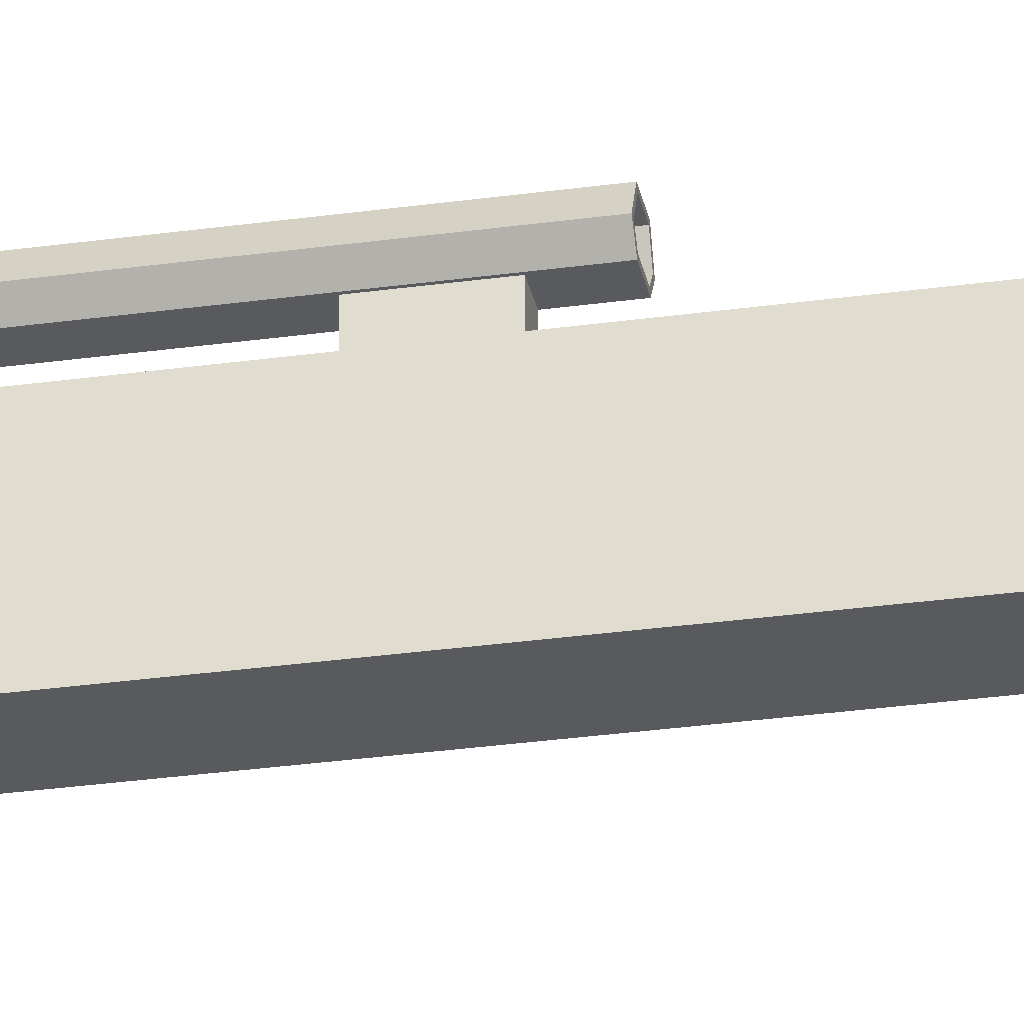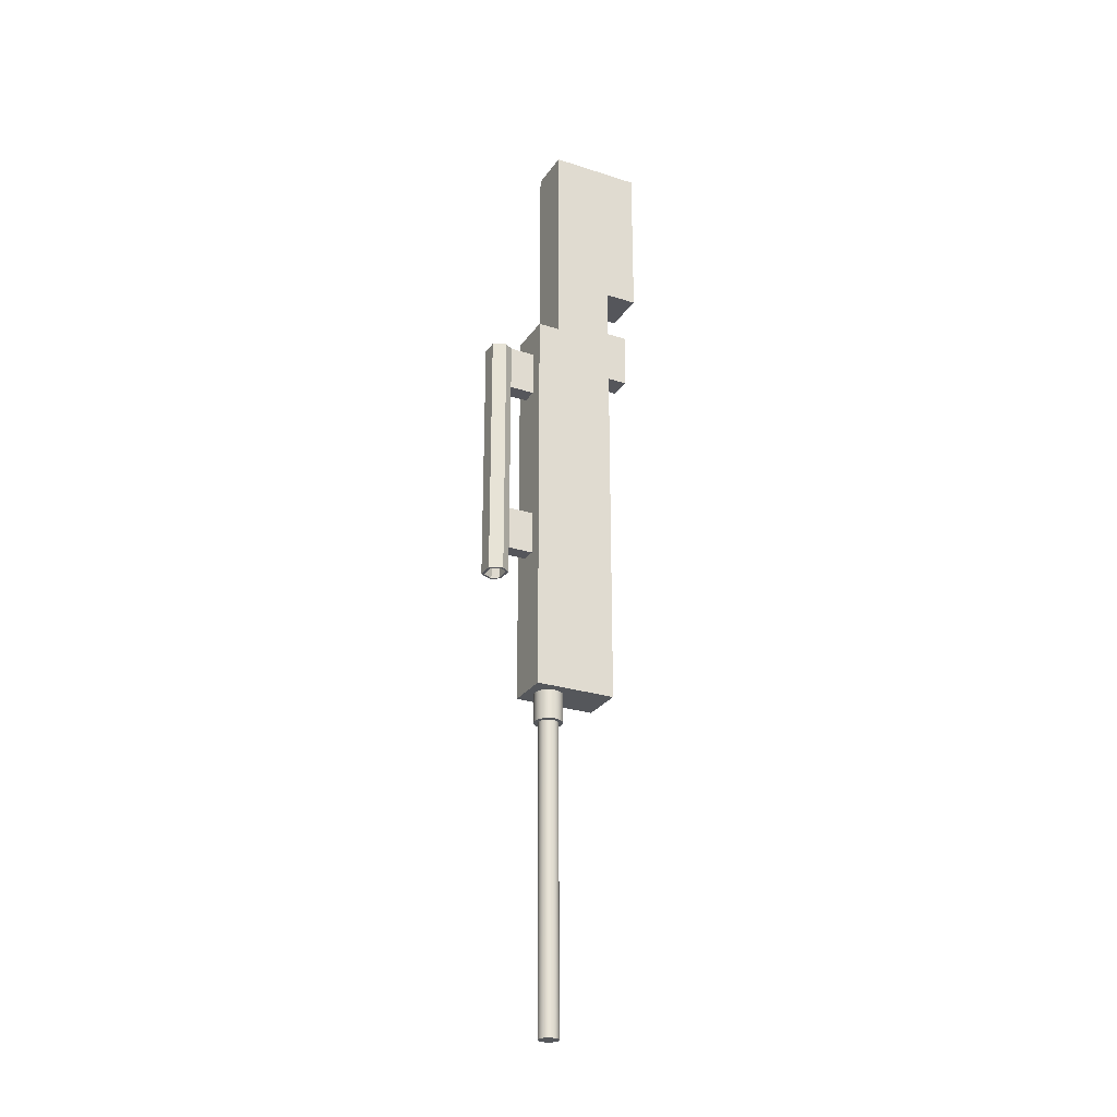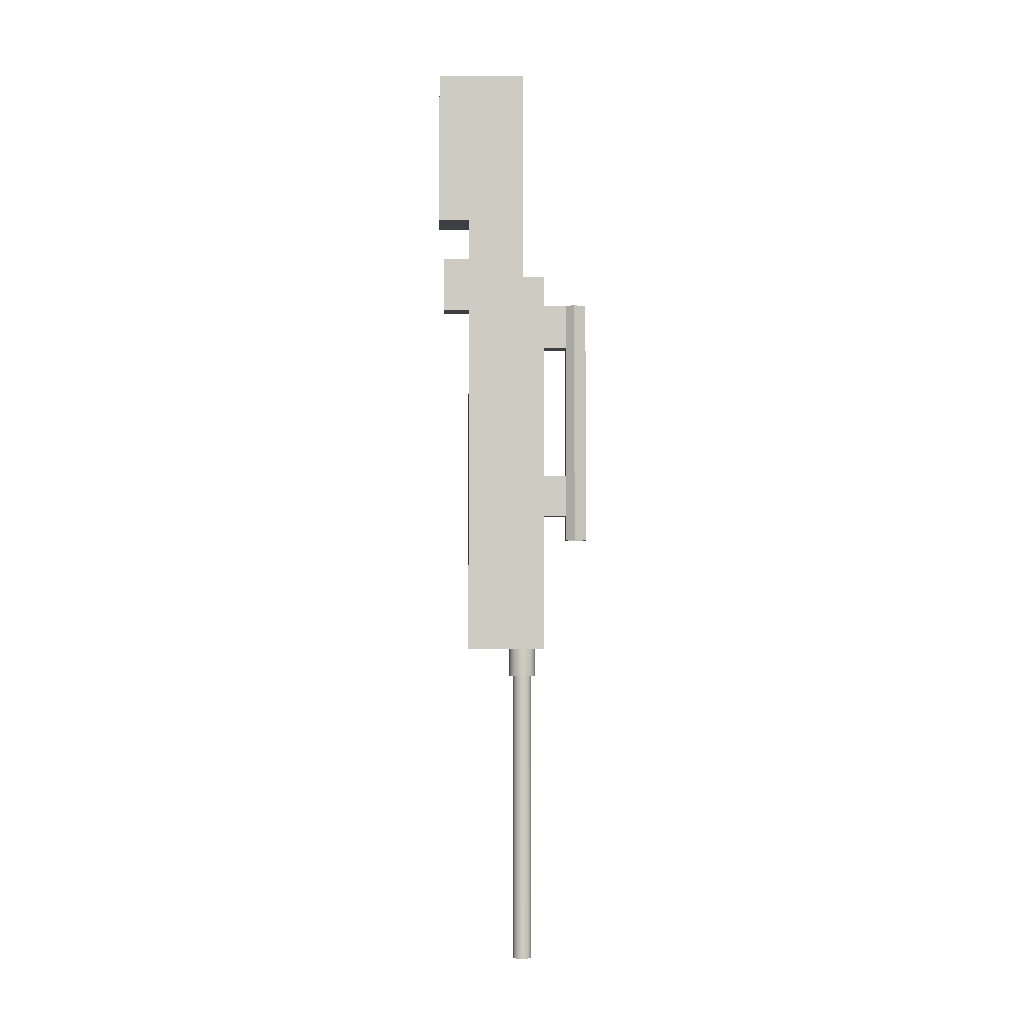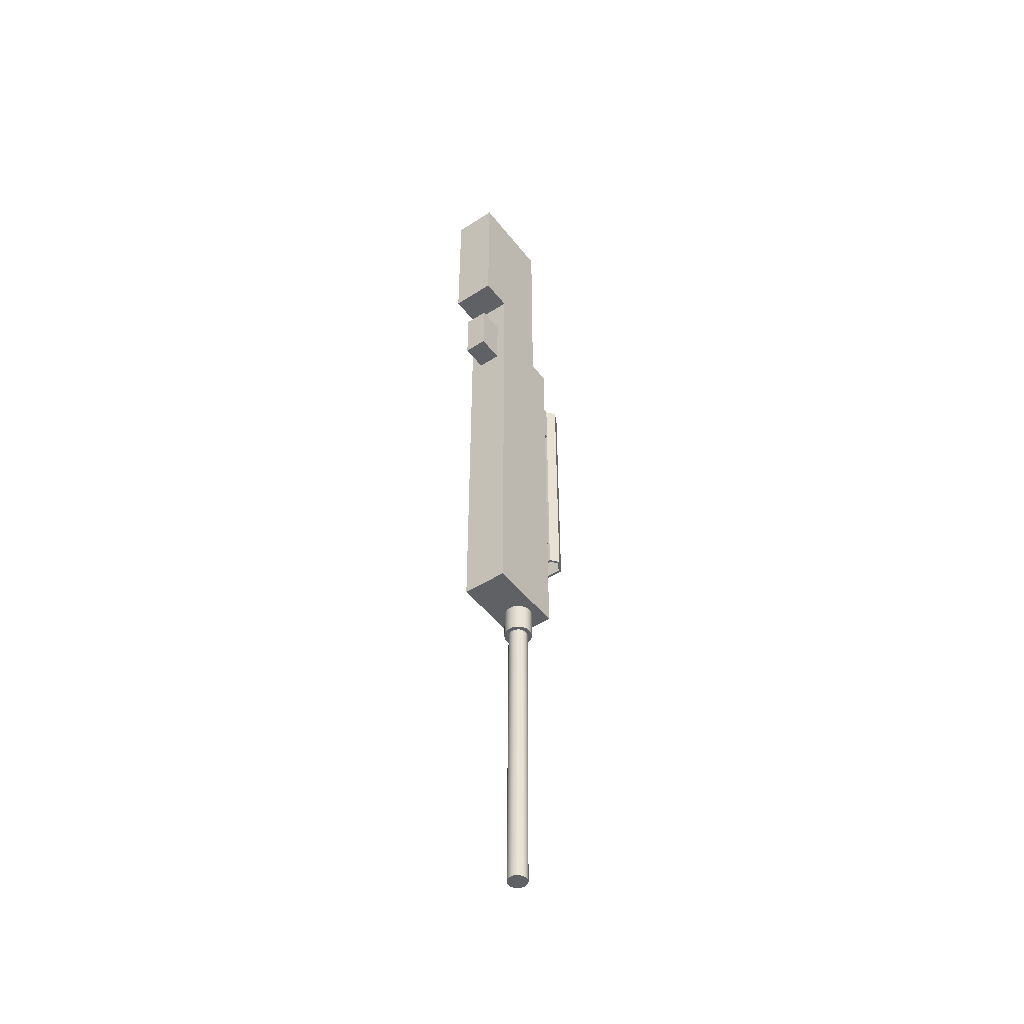
<metadata>
{"format":"obj","ext":"obj","renderer":"f3d","projection":"perspective","resolution":1024,"background":"white","views":[{"elev":-30.5,"azim":101.4,"up":"+Y"},{"elev":-26.3,"azim":-116.8,"up":"+Z"},{"elev":-4.3,"azim":88.1,"up":"+Z"},{"elev":-47.8,"azim":35.9,"up":"+Z"}]}
</metadata>
<code>
v -0.02189 -0.003978 0.634
v -0.02189 -0.09796 0.4682
v -0.02189 -0.09796 0.634
v -0.02189 -0.06423 0.4682
v 0.0243 -0.09796 0.634
v -0.02189 -0.003978 0.4044
v 0.0243 -0.06423 0.4682
v 0.0243 -0.09796 0.4682
v 0.0243 -0.003978 0.634
v 0.0243 -0.003978 0.4044
v 0.0243 0.01938 -0.01206
v 0.0243 -0.06423 -0.01206
v 0.0243 0.01938 0.4044
v -0.02293 0.01938 0.4047
v -0.02293 -0.003978 0.4047
v -0.02293 -0.06423 -0.0118
v 0.0152 -0.004017 -0.01201
v 0.008188 0.01938 0.1368
v -0.02293 -0.06423 0.4684
v -0.00987 -0.06423 0.4258
v -0.02293 0.01938 -0.0118
v 0.01426 -0.06423 0.368
v -0.01192 -0.01128 -0.01186
v 0.0147 -0.007778 -0.01201
v 0.0147 -0.000256 -0.01201
v 0.008188 0.01938 0.1819
v 0.009498 0.01938 0.374
v -0.00987 -0.06423 0.368
v 0.01426 -0.06423 0.4258
v -0.0079 0.01938 0.1368
v -0.01337 -0.007778 -0.01185
v -0.009607 -0.01429 -0.01187
v 0.01325 -0.01128 -0.012
v 0.01325 0.003249 -0.012
v -0.003093 0.01002 -0.01191
v 0.009498 0.01938 0.3263
v -0.007888 0.01938 0.374
v -0.01337 -0.000256 -0.01185
v -0.0079 0.01938 0.1819
v -0.01386 -0.004017 -0.01185
v -0.006597 -0.0166 -0.01189
v 0.01094 -0.01429 -0.01199
v 0.01094 0.006259 -0.01199
v -0.006597 0.008568 -0.01189
v 0.000668 0.01052 -0.01193
v -0.007888 0.01938 0.3263
v -0.01192 0.003249 -0.01186
v -0.003093 -0.01805 -0.01191
v 0.007934 -0.0166 -0.01197
v 0.007934 0.008568 -0.01197
v -0.009607 0.006259 -0.01187
v 0.004429 0.01002 -0.01195
v 0.000668 -0.01855 -0.01193
v 0.004429 -0.01805 -0.01195
v 0.01503 -0.004017 -0.04211
v 0.01454 -0.000256 -0.04211
v 0.008188 0.04532 0.1368
v -0.00987 -0.092 0.368
v 0.01426 -0.092 0.4258
v -0.01208 -0.01128 -0.04196
v -0.009772 -0.01429 -0.04197
v 0.01454 -0.007778 -0.04211
v 0.01309 0.003249 -0.0421
v 0.008188 0.04532 0.1819
v -0.007888 0.04532 0.374
v 0.009498 0.04532 0.3263
v -0.00987 -0.092 0.4258
v -0.0079 0.04532 0.1819
v 0.01426 -0.092 0.368
v -0.01353 -0.007778 -0.04195
v 0.01309 -0.01128 -0.0421
v 0.01078 0.006259 -0.04209
v -0.006763 0.008568 -0.04199
v -0.003258 0.01002 -0.04201
v -0.0079 0.04532 0.1368
v 0.009498 0.04532 0.374
v -0.01353 -0.000256 -0.04195
v -0.01403 -0.004017 -0.04195
v -0.01208 0.003249 -0.04196
v -0.009772 0.006259 -0.04197
v -0.006763 -0.0166 -0.04199
v 0.007768 -0.0166 -0.04207
v 0.01078 -0.01429 -0.04209
v 0.007768 0.008568 -0.04207
v 0.000503 0.01052 -0.04203
v -0.007888 0.04532 0.3263
v -0.006649 0.04766 0.374
v -0.007888 0.04532 0.1093
v -0.009611 -0.004017 -0.04197
v -0.009266 -0.006635 -0.04197
v -0.003258 -0.01805 -0.04201
v 0.004264 -0.01805 -0.04205
v 0.004264 0.01002 -0.04205
v 0.009262 0.00104 -0.04208
v 0.01062 -0.004017 -0.04208
v -0.006649 0.003135 -0.04199
v -0.009266 -0.001399 -0.04197
v -0.002115 0.005753 -0.04201
v -0.01117 0.05433 0.374
v 0.008364 0.04766 0.374
v 0.009498 0.04532 0.1093
v -0.01383 0.05409 0.374
v -0.008256 -0.009074 -0.04198
v -0.006649 -0.01117 -0.04199
v 0.000503 -0.01855 -0.04203
v 0.009262 -0.009074 -0.04208
v 0.00556 -0.01278 -0.04206
v 0.00556 0.004742 -0.04206
v 0.007654 0.003135 -0.04207
v 0.01027 -0.001399 -0.04208
v 0.01027 -0.006635 -0.04208
v -0.008256 0.00104 -0.04198
v -0.004554 0.004742 -0.042
v 0.003121 0.005753 -0.04204
v 0.000503 0.006097 -0.04203
v -0.01117 0.05433 0.1093
v 0.01363 0.05435 0.374
v 0.008364 0.04766 0.1093
v -0.006649 0.04766 0.1093
v 0.0164 0.05409 0.1093
v -0.01383 0.05409 0.1093
v -0.01131 -0.004017 -0.351
v -0.01096 -0.006635 -0.351
v -0.009954 -0.009074 -0.351
v -0.004554 -0.01278 -0.042
v -0.002115 -0.01379 -0.04201
v 0.003121 -0.01379 -0.04204
v 0.007654 -0.01117 -0.04207
v 0.007564 0.00104 -0.3511
v 0.008574 -0.001399 -0.3511
v 0.008574 -0.006635 -0.3511
v 0.008919 -0.004017 -0.3511
v -0.009954 0.00104 -0.351
v -0.008347 0.003135 -0.351
v -0.01096 -0.001399 -0.351
v -0.006252 0.004742 -0.351
v -0.003813 0.005753 -0.3511
v -0.007888 0.06738 0.374
v -0.006373 0.06505 0.1093
v 0.0164 0.05409 0.374
v 0.01363 0.05435 0.1093
v -0.008347 -0.01117 -0.351
v 0.000503 -0.01413 -0.04203
v 0.005956 -0.01117 -0.3511
v 0.007564 -0.009074 -0.3511
v 0.001422 -0.01379 -0.3511
v 0.003862 -0.01278 -0.3511
v 0.001422 0.005753 -0.3511
v 0.003862 0.004742 -0.3511
v 0.005956 0.003135 -0.3511
v -0.001195 0.006097 -0.3511
v -0.006373 0.06505 0.374
v -0.007888 0.06738 0.1093
v 0.009498 0.06738 0.374
v 0.009498 0.06738 0.1093
v -0.006252 -0.01278 -0.351
v -0.003813 -0.01379 -0.3511
v -0.001195 -0.01413 -0.3511
v -0.005158 -0.002955 -0.3511
v -0.003246 -0.000464 -0.3511
v 0.008078 0.06505 0.374
v 0.008078 0.06505 0.1093
v 0.001706 -0.006918 -0.3511
v -0.000133 -0.00798 -0.3511
v 0.001706 -0.001116 -0.3511
v -0.001195 8.6e-05 -0.3511
v -0.005297 -0.004017 -0.3511
v -0.004748 -0.001966 -0.3511
v -0.004096 -0.001116 -0.3511
v -0.002257 -5.4e-05 -0.3511
v -0.005158 -0.005079 -0.3511
v -0.003246 -0.00757 -0.3511
v 0.000856 -0.00757 -0.3511
v 0.002357 -0.006068 -0.3511
v -0.001195 -0.008119 -0.3511
v 0.000856 -0.000464 -0.3511
v 0.002357 -0.001966 -0.3511
v -0.000133 -5.4e-05 -0.3511
v 0.002907 -0.004017 -0.3511
v -0.004096 -0.006918 -0.3511
v -0.002257 -0.00798 -0.3511
v -0.004748 -0.006068 -0.3511
v 0.002767 -0.005079 -0.3511
v 0.002767 -0.002955 -0.3511
g mesh1_mesh1-geometry
f 1 2 3
f 2 1 4
f 2 5 3
f 5 1 3
f 4 1 6
f 7 2 4
f 5 2 8
f 1 5 9
f 1 10 6
f 2 7 8
f 7 5 8
f 5 7 9
f 10 1 9
f 9 7 10
f 7 11 10
f 11 7 12
f 10 11 13
f 10 14 15
f 7 16 12
f 12 17 11
f 11 18 13
f 14 10 13
f 15 16 19
f 19 20 7
f 21 15 14
f 16 7 22
f 16 23 12
f 12 24 17
f 25 11 17
f 18 11 21
f 13 18 26
f 27 14 13
f 16 15 21
f 16 28 19
f 19 28 20
f 29 7 20
f 14 30 21
f 22 7 29
f 28 16 22
f 23 16 31
f 12 23 32
f 12 33 24
f 34 11 25
f 35 21 11
f 18 21 30
f 13 26 36
f 37 14 27
f 13 36 27
f 21 38 16
f 30 14 39
f 31 16 40
f 12 32 41
f 12 42 33
f 43 11 34
f 44 21 35
f 35 11 45
f 36 26 46
f 46 14 37
f 38 21 47
f 16 38 40
f 39 14 26
f 12 41 48
f 12 49 42
f 50 11 43
f 51 21 44
f 45 11 52
f 26 14 46
f 47 21 51
f 12 48 53
f 12 54 49
f 52 11 50
f 12 53 54
g mesh1_mesh1-geometry
f 3 2 1
f 4 1 2
f 3 5 2
f 3 1 5
f 6 1 4
f 4 2 7
f 8 2 5
f 9 5 1
f 6 10 1
f 6 7 4
f 4 7 6
f 8 7 2
f 8 5 7
f 9 7 5
f 9 1 10
f 7 6 10
f 10 6 7
f 10 7 9
f 10 11 7
f 15 7 10
f 10 7 15
f 12 7 11
f 13 11 10
f 7 15 19
f 19 15 7
f 15 14 10
f 12 16 7
f 11 17 12
f 13 18 11
f 13 10 14
f 19 16 15
f 7 20 19
f 14 15 21
f 22 7 16
f 12 23 16
f 17 24 12
f 17 11 25
f 21 11 18
f 26 18 13
f 13 14 27
f 21 15 16
f 19 28 16
f 20 28 19
f 20 7 29
f 21 30 14
f 29 7 22
f 22 16 28
f 31 16 23
f 32 23 12
f 24 33 12
f 17 55 24
f 25 11 34
f 25 56 17
f 11 21 35
f 30 21 18
f 18 26 57
f 36 26 13
f 27 14 37
f 27 36 13
f 16 38 21
f 28 20 58
f 29 59 20
f 39 14 30
f 29 22 59
f 28 58 22
f 40 16 31
f 23 60 31
f 32 61 23
f 41 32 12
f 33 42 12
f 24 62 33
f 62 24 55
f 55 17 56
f 34 11 43
f 34 63 25
f 56 25 63
f 35 21 44
f 45 11 35
f 18 57 30
f 64 57 26
f 46 26 36
f 37 14 46
f 37 65 27
f 36 27 66
f 47 21 38
f 40 38 16
f 67 58 20
f 67 20 59
f 26 14 39
f 39 30 68
f 69 59 22
f 69 22 58
f 31 70 40
f 70 31 60
f 60 23 61
f 32 41 61
f 48 41 12
f 42 49 12
f 33 71 42
f 71 33 62
f 55 56 62
f 43 11 50
f 43 72 34
f 63 34 72
f 56 63 71
f 44 21 51
f 44 73 35
f 52 11 45
f 35 74 45
f 75 30 57
f 57 68 64
f 64 68 57
f 64 26 68
f 46 14 26
f 36 66 46
f 37 46 65
f 76 27 65
f 76 66 27
f 51 21 47
f 38 77 47
f 40 78 38
f 67 59 58
f 39 68 26
f 75 68 30
f 69 58 59
f 78 40 70
f 60 79 70
f 61 80 60
f 81 61 41
f 41 48 81
f 53 48 12
f 49 54 12
f 49 42 82
f 83 42 71
f 62 56 71
f 50 11 52
f 50 84 43
f 72 43 84
f 63 72 83
f 71 63 83
f 51 80 44
f 74 35 73
f 73 44 80
f 45 85 52
f 85 45 74
f 68 57 75
f 75 57 68
f 86 46 66
f 86 65 46
f 66 65 76
f 76 65 66
f 76 65 87
f 88 76 65
f 65 76 88
f 47 79 51
f 79 47 77
f 77 38 78
f 78 70 77
f 79 77 70
f 80 79 60
f 89 80 61
f 81 90 61
f 91 81 48
f 48 53 91
f 54 53 12
f 54 49 92
f 83 82 42
f 82 92 49
f 52 93 50
f 84 50 93
f 72 84 94
f 72 95 83
f 80 51 79
f 74 73 96
f 73 80 97
f 93 52 85
f 85 74 98
f 65 66 86
f 86 66 65
f 87 65 99
f 100 76 87
f 76 88 101
f 101 88 76
f 65 88 102
f 97 80 89
f 89 61 90
f 103 90 81
f 91 104 81
f 105 91 53
f 53 54 105
f 92 105 54
f 83 106 82
f 82 107 92
f 84 93 108
f 94 84 109
f 110 72 94
f 95 111 83
f 95 72 110
f 96 73 112
f 113 74 96
f 112 73 97
f 93 85 114
f 98 74 113
f 115 85 98
f 102 99 65
f 99 116 87
f 117 76 100
f 100 87 118
f 101 119 88
f 101 76 120
f 121 102 88
f 89 122 97
f 90 123 89
f 103 124 90
f 104 103 81
f 125 104 91
f 105 126 91
f 92 127 105
f 106 128 82
f 111 106 83
f 107 127 92
f 128 107 82
f 108 93 114
f 109 84 108
f 94 109 129
f 110 94 130
f 111 95 131
f 95 110 132
f 112 133 96
f 96 134 113
f 97 135 112
f 114 85 115
f 113 136 98
f 98 137 115
f 102 138 99
f 119 87 116
f 116 99 139
f 140 76 117
f 100 118 117
f 119 118 87
f 119 116 88
f 118 119 101
f 140 120 76
f 120 141 101
f 102 121 138
f 121 88 116
f 135 97 122
f 122 89 123
f 123 90 124
f 124 103 142
f 104 142 103
f 104 125 142
f 126 125 91
f 143 126 105
f 127 143 105
f 128 106 144
f 106 111 145
f 127 107 146
f 107 128 147
f 114 148 108
f 108 149 109
f 150 129 109
f 129 130 94
f 130 132 110
f 132 131 95
f 131 145 111
f 134 96 133
f 133 112 135
f 136 113 134
f 115 151 114
f 137 98 136
f 151 115 137
f 152 99 138
f 152 139 99
f 139 153 116
f 140 117 154
f 141 117 118
f 141 118 101
f 120 140 155
f 120 155 141
f 153 138 121
f 121 116 153
f 122 123 135
f 124 133 123
f 142 134 124
f 156 142 125
f 125 126 156
f 126 143 157
f 143 127 158
f 145 144 106
f 144 147 128
f 147 146 107
f 146 158 127
f 149 108 148
f 148 114 151
f 150 109 149
f 129 150 145
f 130 129 145
f 132 130 131
f 131 130 145
f 134 133 124
f 133 135 123
f 136 134 142
f 137 136 159
f 151 137 160
f 154 152 138
f 152 161 139
f 155 153 139
f 117 161 154
f 154 155 140
f 117 141 161
f 141 155 162
f 153 155 138
f 156 136 142
f 157 156 126
f 158 157 143
f 145 150 144
f 144 150 147
f 147 163 146
f 146 164 158
f 149 148 165
f 148 151 166
f 150 149 147
f 159 136 167
f 168 137 159
f 160 137 169
f 170 151 160
f 161 152 154
f 154 138 155
f 162 139 161
f 162 155 139
f 162 161 141
f 167 136 156
f 157 171 156
f 158 172 157
f 163 173 146
f 174 163 147
f 164 175 158
f 173 164 146
f 165 148 176
f 177 149 165
f 166 151 170
f 178 148 166
f 149 179 147
f 167 171 159
f 169 137 168
f 168 159 171
f 160 169 180
f 170 160 181
f 167 156 171
f 182 171 157
f 172 180 157
f 181 172 158
f 163 176 173
f 174 165 163
f 183 174 147
f 175 181 158
f 164 178 175
f 173 176 164
f 176 148 178
f 165 176 163
f 184 149 177
f 177 165 174
f 166 170 181
f 178 166 175
f 179 183 147
f 179 149 184
f 169 168 180
f 182 168 171
f 172 160 180
f 181 160 172
f 180 182 157
f 183 184 174
f 175 166 181
f 176 178 164
f 184 177 174
f 179 184 183
f 180 168 182
g mesh1_mesh1-geometry
f 24 55 17
f 17 56 25
f 57 26 18
f 58 20 28
f 20 59 29
f 59 22 29
f 22 58 28
f 31 60 23
f 23 61 32
f 33 62 24
f 55 24 62
f 56 17 55
f 25 63 34
f 63 25 56
f 26 57 64
f 27 65 37
f 66 27 36
f 20 58 67
f 59 20 67
f 68 30 39
f 22 59 69
f 58 22 69
f 40 70 31
f 60 31 70
f 61 23 60
f 61 41 32
f 42 71 33
f 62 33 71
f 62 56 55
f 34 72 43
f 72 34 63
f 71 63 56
f 35 73 44
f 45 74 35
f 68 26 64
f 46 66 36
f 65 46 37
f 65 27 76
f 27 66 76
f 47 77 38
f 38 78 40
f 58 59 67
f 26 68 39
f 30 68 75
f 59 58 69
f 70 40 78
f 70 79 60
f 60 80 61
f 41 61 81
f 81 48 41
f 82 42 49
f 71 42 83
f 71 56 62
f 43 84 50
f 84 43 72
f 83 72 63
f 83 63 71
f 44 80 51
f 73 35 74
f 80 44 73
f 52 85 45
f 74 45 85
f 66 46 86
f 46 65 86
f 51 79 47
f 77 47 79
f 78 38 77
f 77 70 78
f 70 77 79
f 60 79 80
f 61 80 89
f 61 90 81
f 48 81 91
f 91 53 48
f 92 49 54
f 42 82 83
f 49 92 82
f 50 93 52
f 93 50 84
f 94 84 72
f 83 95 72
f 79 51 80
f 96 73 74
f 97 80 73
f 85 52 93
f 98 74 85
f 102 88 65
f 89 80 97
f 90 61 89
f 81 90 103
f 81 104 91
f 53 91 105
f 105 54 53
f 54 105 92
f 82 106 83
f 92 107 82
f 108 93 84
f 109 84 94
f 94 72 110
f 83 111 95
f 110 72 95
f 112 73 96
f 96 74 113
f 97 73 112
f 114 85 93
f 113 74 98
f 98 85 115
f 87 116 99
f 118 87 100
f 120 76 101
f 88 102 121
f 97 122 89
f 89 123 90
f 90 124 103
f 81 103 104
f 91 104 125
f 91 126 105
f 105 127 92
f 82 128 106
f 83 106 111
f 92 127 107
f 82 107 128
f 114 93 108
f 108 84 109
f 129 109 94
f 130 94 110
f 131 95 111
f 132 110 95
f 96 133 112
f 113 134 96
f 112 135 97
f 115 85 114
f 98 136 113
f 115 137 98
f 116 87 119
f 139 99 116
f 117 118 100
f 87 118 119
f 76 120 140
f 138 121 102
f 122 97 135
f 123 89 122
f 124 90 123
f 142 103 124
f 103 142 104
f 142 125 104
f 91 125 126
f 105 126 143
f 105 143 127
f 144 106 128
f 145 111 106
f 146 107 127
f 147 128 107
f 108 148 114
f 109 149 108
f 109 129 150
f 94 130 129
f 110 132 130
f 95 131 132
f 111 145 131
f 133 96 134
f 135 112 133
f 134 113 136
f 114 151 115
f 136 98 137
f 137 115 151
f 99 139 152
f 118 117 141
f 155 140 120
f 121 138 153
f 125 142 156
f 156 126 125
f 157 143 126
f 158 127 143
f 106 144 145
f 128 147 144
f 107 146 147
f 127 158 146
f 148 108 149
f 151 114 148
f 149 109 150
f 139 161 152
f 140 155 154
f 161 141 117
f 138 155 153
f 126 156 157
f 143 157 158
f 155 138 154
f 161 139 162
f 141 161 162
g mesh1_mesh1-geometry
f 30 57 18
f 57 30 75
g mesh1_mesh1-geometry
f 87 65 76
f 99 65 87
f 87 76 100
f 65 99 102
f 100 76 117
f 88 119 101
f 99 138 102
f 117 76 140
f 88 116 119
f 101 119 118
f 101 141 120
f 116 88 121
f 138 99 152
f 116 153 139
f 154 117 140
f 101 118 141
f 141 155 120
f 153 116 121
f 135 123 122
f 123 133 124
f 124 134 142
f 145 150 129
f 145 129 130
f 131 130 132
f 145 130 131
f 124 133 134
f 123 135 133
f 142 134 136
f 159 136 137
f 160 137 151
f 138 152 154
f 139 153 155
f 154 161 117
f 162 155 141
f 142 136 156
f 144 150 145
f 147 150 144
f 146 163 147
f 158 164 146
f 165 148 149
f 166 151 148
f 147 149 150
f 167 136 159
f 159 137 168
f 169 137 160
f 160 151 170
f 154 152 161
f 139 155 162
f 156 136 167
f 156 171 157
f 157 172 158
f 146 173 163
f 147 163 174
f 158 175 164
f 146 164 173
f 176 148 165
f 165 149 177
f 170 151 166
f 166 148 178
f 147 179 149
f 168 137 169
f 171 156 167
f 157 171 182
f 157 180 172
f 158 172 181
f 147 174 183
f 158 181 175
f 178 148 176
f 177 149 184
f 147 183 179
f 184 149 179
f 157 182 180
g mesh1_mesh1-geometry
f 159 171 167
f 171 159 168
f 180 169 160
f 181 160 170
f 173 176 163
f 163 165 174
f 175 178 164
f 164 176 173
f 163 176 165
f 174 165 177
f 181 170 166
f 175 166 178
f 180 168 169
f 171 168 182
f 180 160 172
f 172 160 181
f 174 184 183
f 181 166 175
f 164 178 176
f 174 177 184
f 183 184 179
f 182 168 180
g mesh2_mesh2-geometry
l 4 7
l 7 19
g mesh3_mesh3-geometry
l 76 66
l 76 101
l 66 86
l 86 65
g mesh4_mesh4-geometry
l 57 75
l 64 57
l 75 68
l 68 64

</code>
